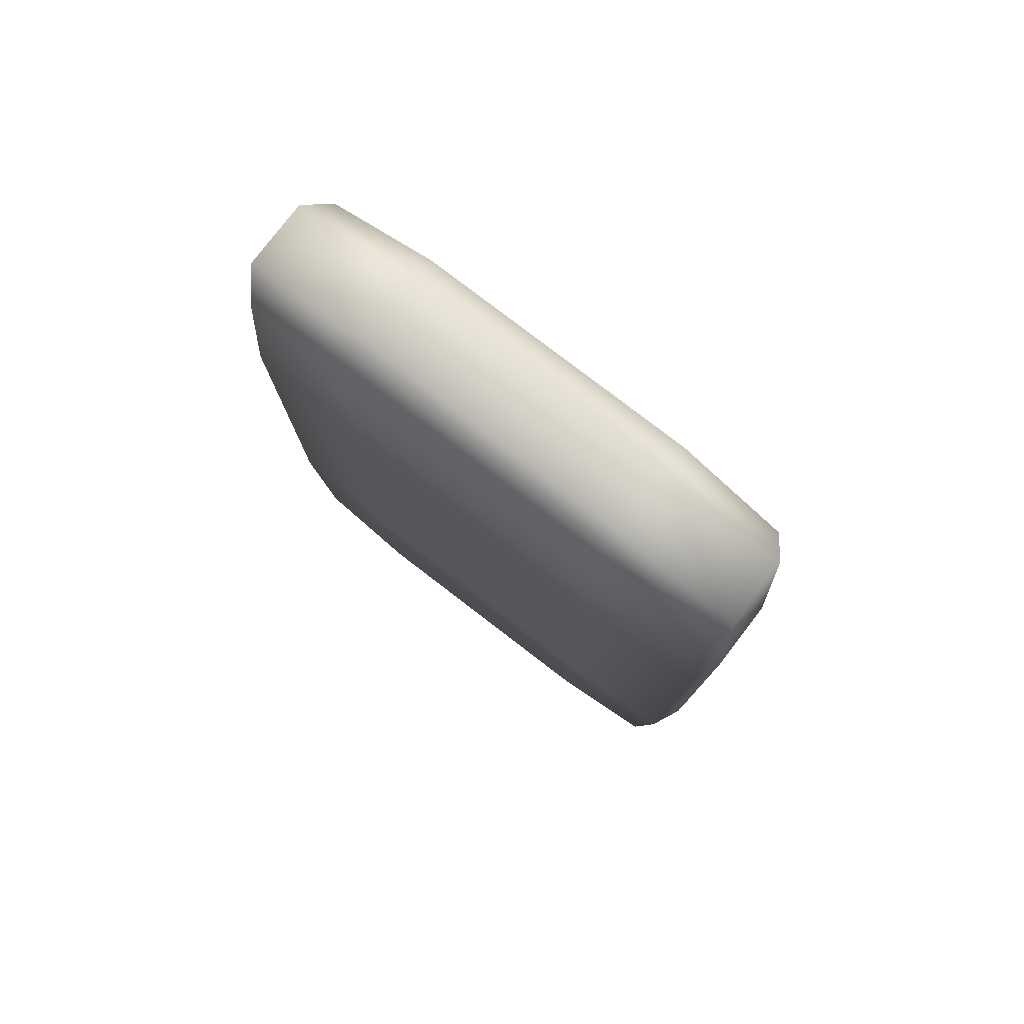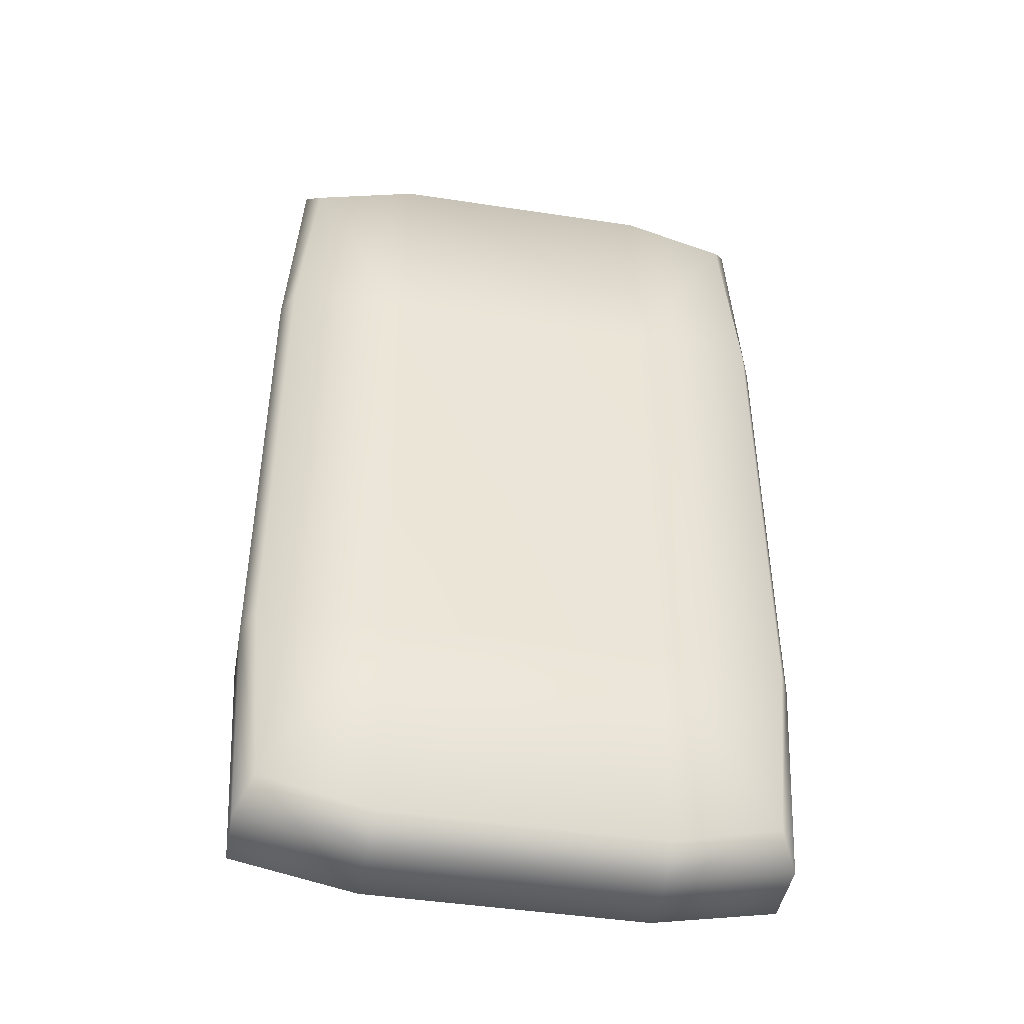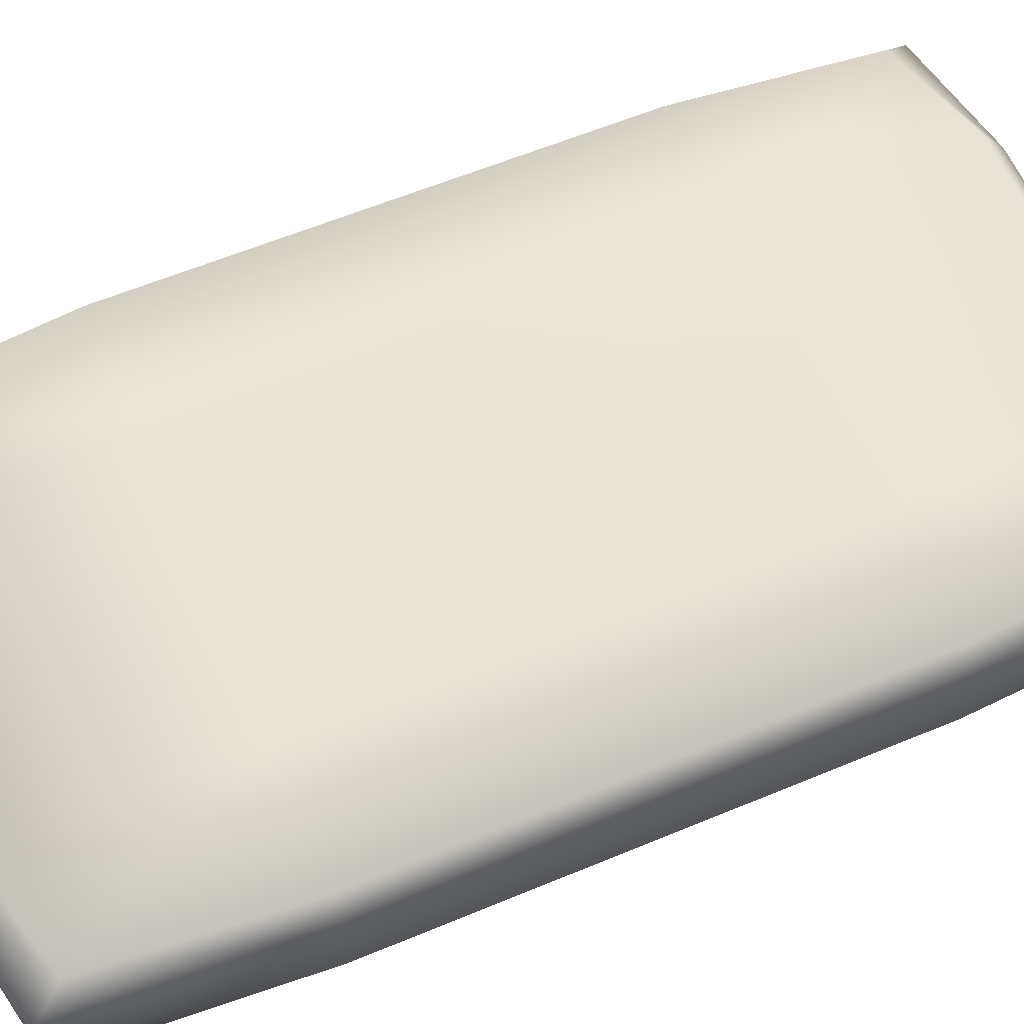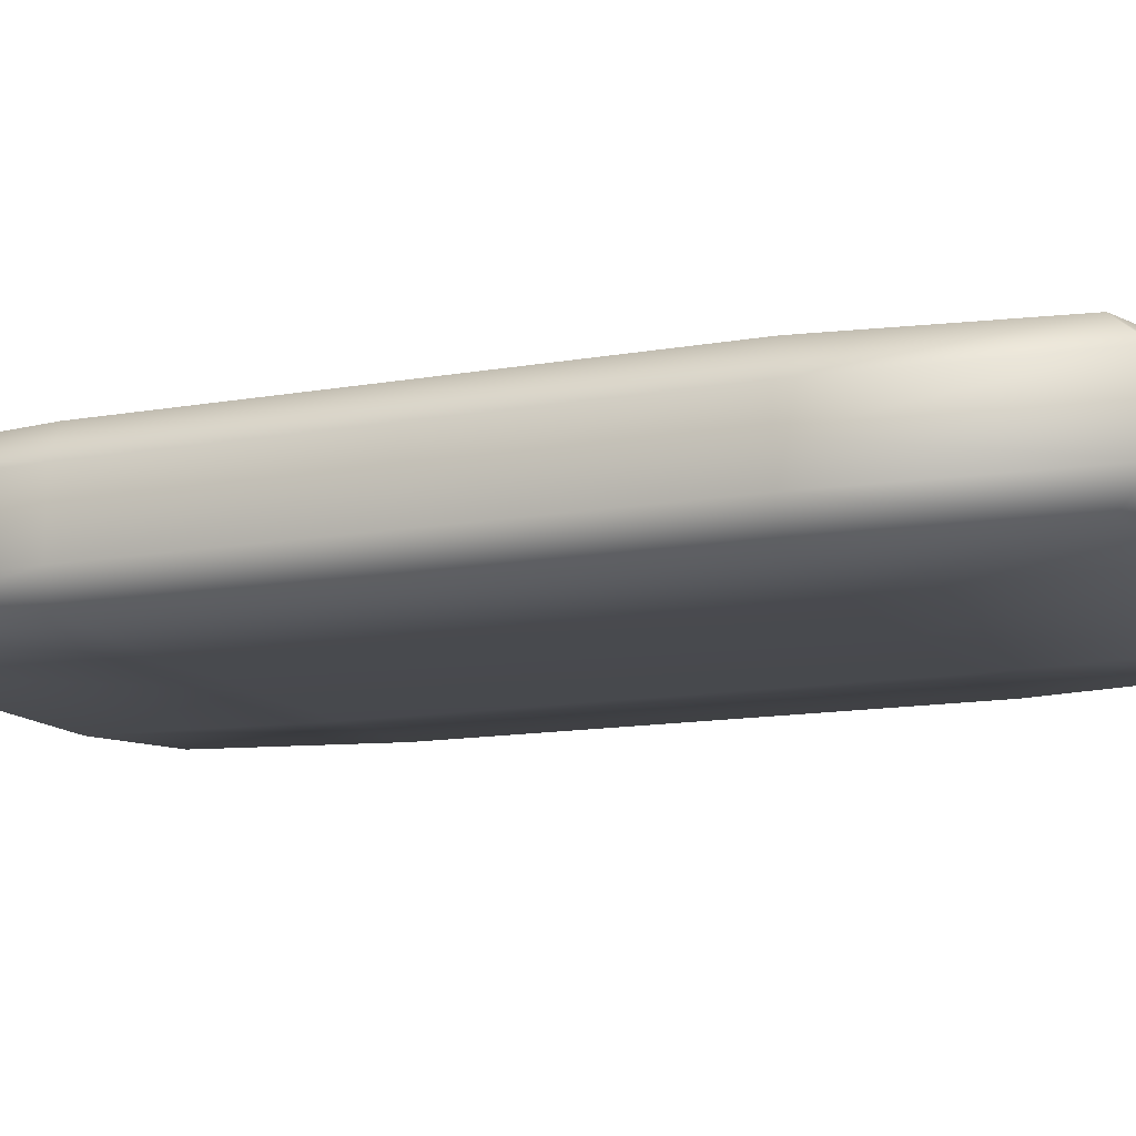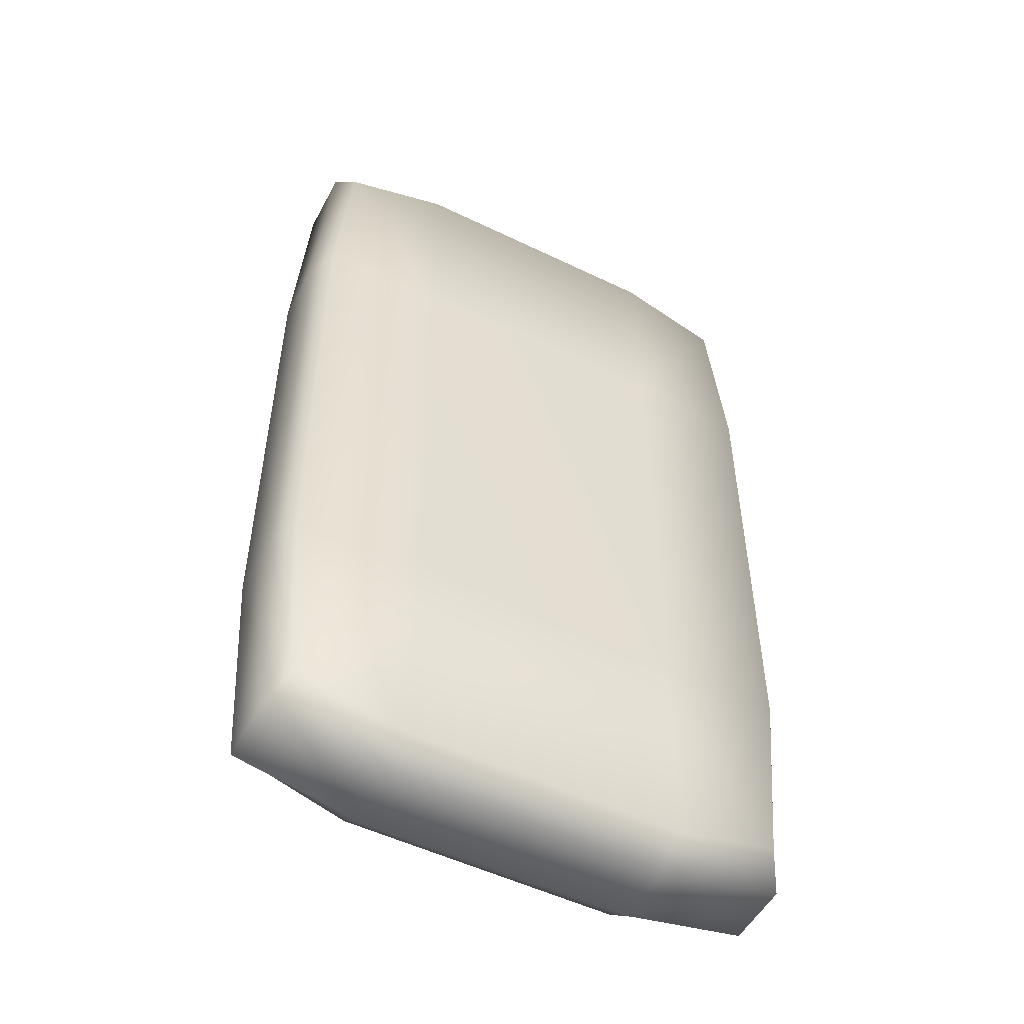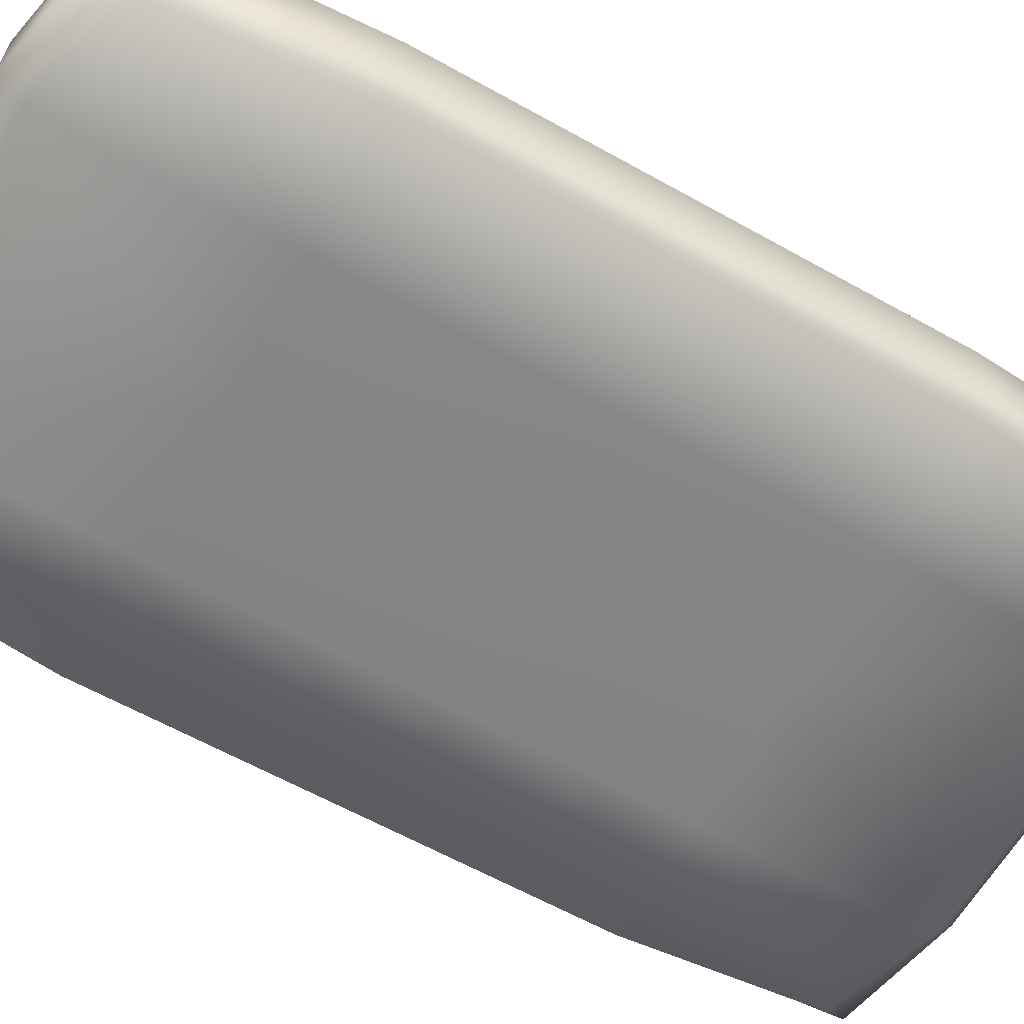
<metadata>
{"format":"obj","ext":"obj","renderer":"f3d","projection":"perspective","resolution":1024,"background":"white","views":[{"elev":79.1,"azim":-142.5,"up":"+Z"},{"elev":-45.0,"azim":170.0,"up":"+Z"},{"elev":60.3,"azim":-113.1,"up":"+Y"},{"elev":-12.7,"azim":112.8,"up":"+Y"},{"elev":-52.0,"azim":152.4,"up":"+Z"},{"elev":-61.7,"azim":-119.7,"up":"+Y"}]}
</metadata>
<code>
o Platform4.000_Cube.4047
v -0.2969 -0.02834 -3.6
v -1.313 -0.02834 -3.6
v -0.2969 0.2204 -3.6
v 0.719 -0.02834 -3.6
v -0.2969 -0.2771 -3.6
v -1.313 -0.2771 -3.6
v -1.313 0.2204 -3.6
v 0.719 0.2204 -3.6
v 0.719 -0.2771 -3.6
v 1.735 -0.02834 0
v 1.735 0.2204 0
v 1.735 -0.02834 1.8
v 1.735 -0.2771 0
v 1.735 -0.02834 -1.8
v 1.735 0.2204 -1.8
v 1.735 0.2204 1.8
v 1.735 -0.2771 1.8
v 1.735 -0.2771 -1.8
v -0.2969 -0.5258 0
v -1.313 -0.5258 0
v -0.2969 -0.5258 -1.8
v 0.719 -0.5258 0
v -0.2969 -0.5258 1.8
v -1.313 -0.5258 1.8
v -1.313 -0.5258 -1.8
v 0.719 -0.5258 -1.8
v 0.719 -0.5258 1.8
v -0.2969 0.4691 0
v -1.313 0.4691 0
v -0.2969 0.4691 1.8
v 0.719 0.4691 0
v -0.2969 0.4691 -1.8
v -1.313 0.4691 -1.8
v -1.313 0.4691 1.8
v 0.719 0.4691 1.8
v 0.719 0.4691 -1.8
v -0.2969 -0.02834 3.6
v -1.313 -0.02834 3.6
v -0.2969 -0.2771 3.6
v 0.719 -0.02834 3.6
v -0.2969 0.2204 3.6
v -1.313 0.2204 3.6
v -1.313 -0.2771 3.6
v 0.719 -0.2771 3.6
v 0.719 0.2204 3.6
v -2.329 -0.02834 0
v -2.329 -0.02834 1.8
v -2.329 0.2204 0
v -2.329 -0.02834 -1.8
v -2.329 -0.2771 0
v -2.329 -0.2771 1.8
v -2.329 0.2204 1.8
v -2.329 0.2204 -1.8
v -2.329 -0.2771 -1.8
v 1.633 -0.2771 -3.42
v 1.633 -0.02834 -3.42
v 1.633 0.2204 -3.42
v 1.633 0.4442 -1.8
v 1.633 0.4442 0
v 1.633 0.4442 1.8
v 1.633 0.2204 3.42
v 1.633 -0.02834 3.42
v 1.633 -0.2771 3.42
v 1.633 -0.5009 1.8
v 1.633 -0.5009 0
v 1.633 -0.5009 -1.8
v -1.313 0.4442 -3.42
v -0.2969 0.4442 -3.42
v 0.719 0.4442 -3.42
v -1.313 0.4442 3.42
v -0.2969 0.4442 3.42
v 0.719 0.4442 3.42
v -2.227 -0.2771 3.42
v -2.227 -0.02834 3.42
v -2.227 0.2204 3.42
v -2.227 0.4442 1.8
v -2.227 0.4442 0
v -2.227 0.4442 -1.8
v -2.227 0.2204 -3.42
v -2.227 -0.02834 -3.42
v -2.227 -0.2771 -3.42
v -2.227 -0.5009 -1.8
v -2.227 -0.5009 0
v -2.227 -0.5009 1.8
v 0.719 -0.5009 3.42
v -0.2969 -0.5009 3.42
v -1.313 -0.5009 3.42
v 0.719 -0.5009 -3.42
v -0.2969 -0.5009 -3.42
v -1.313 -0.5009 -3.42
v 1.514 -0.4716 -3.208
v 1.514 0.4149 -3.208
v 1.514 -0.4716 3.208
v 1.514 0.4149 3.208
v -2.108 -0.4716 3.208
v -2.108 -0.4716 -3.208
v -2.108 0.4149 3.208
v -2.108 0.4149 -3.208
f 1 5 6 2
f 2 6 81 80
f 5 89 90 6
f 6 90 96 81
f 1 2 7 3
f 3 7 67 68
f 2 80 79 7
f 7 79 98 67
f 1 3 8 4
f 4 8 57 56
f 3 68 69 8
f 8 69 92 57
f 1 4 9 5
f 5 9 88 89
f 4 56 55 9
f 9 55 91 88
f 10 14 15 11
f 11 15 58 59
f 14 56 57 15
f 15 57 92 58
f 10 11 16 12
f 12 16 61 62
f 11 59 60 16
f 16 60 94 61
f 10 12 17 13
f 13 17 64 65
f 12 62 63 17
f 17 63 93 64
f 10 13 18 14
f 14 18 55 56
f 13 65 66 18
f 18 66 91 55
f 19 23 24 20
f 20 24 84 83
f 23 86 87 24
f 24 87 95 84
f 19 20 25 21
f 21 25 90 89
f 20 83 82 25
f 25 82 96 90
f 19 21 26 22
f 22 26 66 65
f 21 89 88 26
f 26 88 91 66
f 19 22 27 23
f 23 27 85 86
f 22 65 64 27
f 27 64 93 85
f 28 32 33 29
f 29 33 78 77
f 32 68 67 33
f 33 67 98 78
f 28 29 34 30
f 30 34 70 71
f 29 77 76 34
f 34 76 97 70
f 28 30 35 31
f 31 35 60 59
f 30 71 72 35
f 35 72 94 60
f 28 31 36 32
f 32 36 69 68
f 31 59 58 36
f 36 58 92 69
f 37 41 42 38
f 38 42 75 74
f 41 71 70 42
f 42 70 97 75
f 37 38 43 39
f 39 43 87 86
f 38 74 73 43
f 43 73 95 87
f 37 39 44 40
f 40 44 63 62
f 39 86 85 44
f 44 85 93 63
f 37 40 45 41
f 41 45 72 71
f 40 62 61 45
f 45 61 94 72
f 46 50 51 47
f 47 51 73 74
f 50 83 84 51
f 51 84 95 73
f 46 47 52 48
f 48 52 76 77
f 47 74 75 52
f 52 75 97 76
f 46 48 53 49
f 49 53 79 80
f 48 77 78 53
f 53 78 98 79
f 46 49 54 50
f 50 54 82 83
f 49 80 81 54
f 54 81 96 82

</code>
